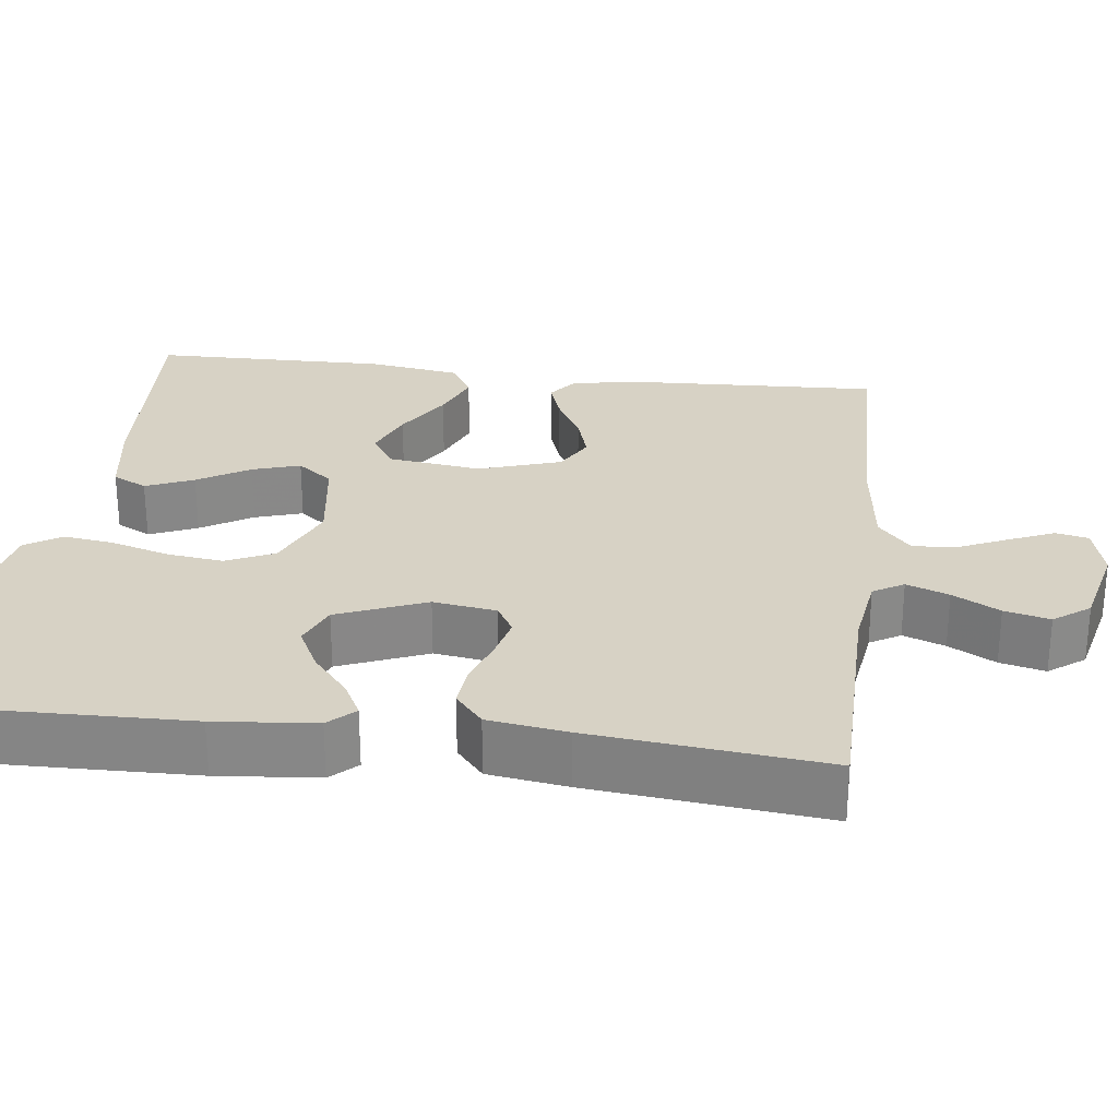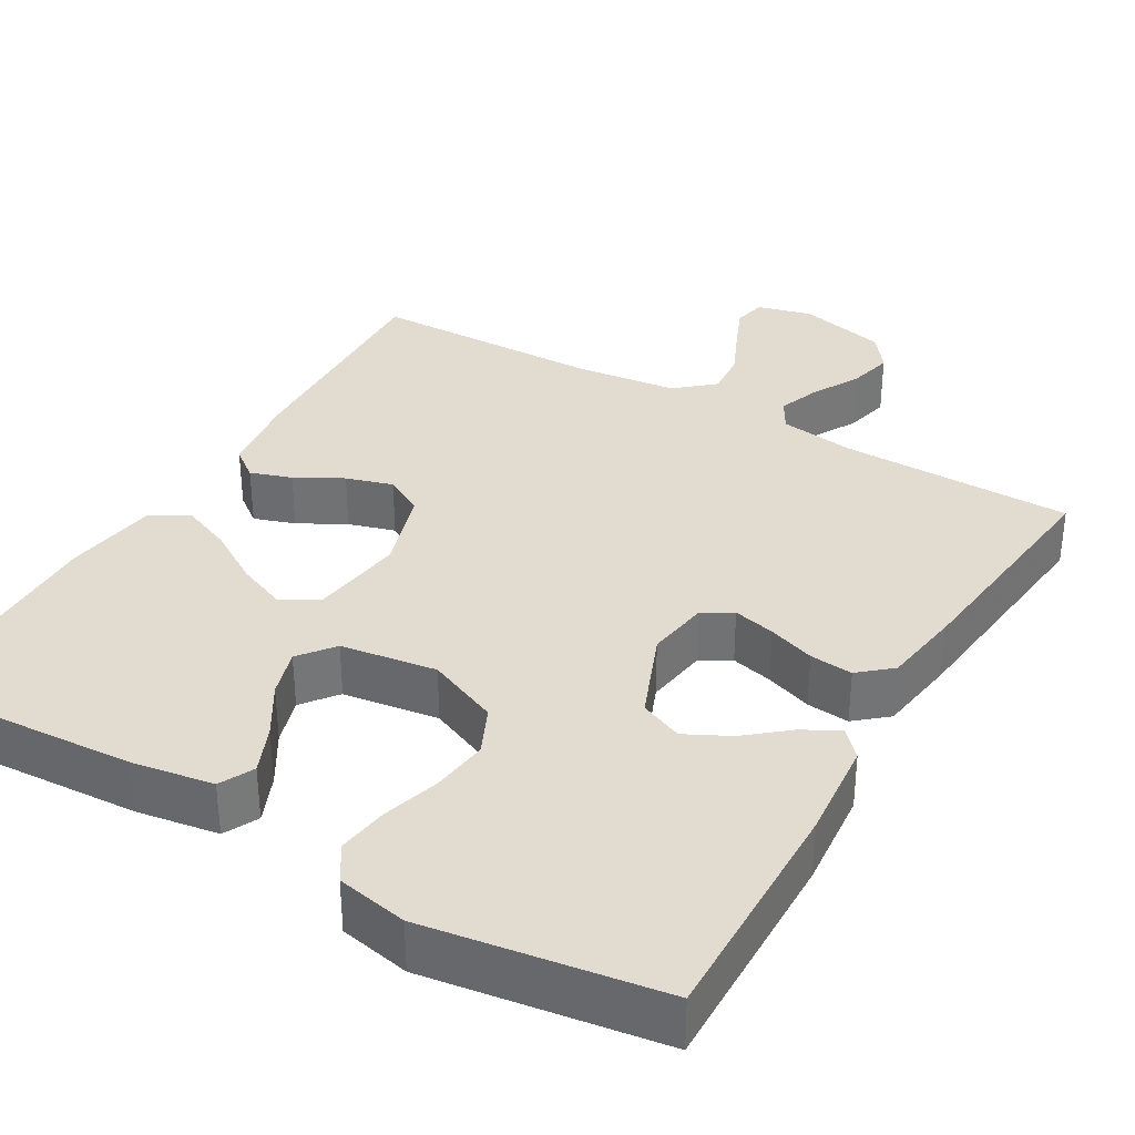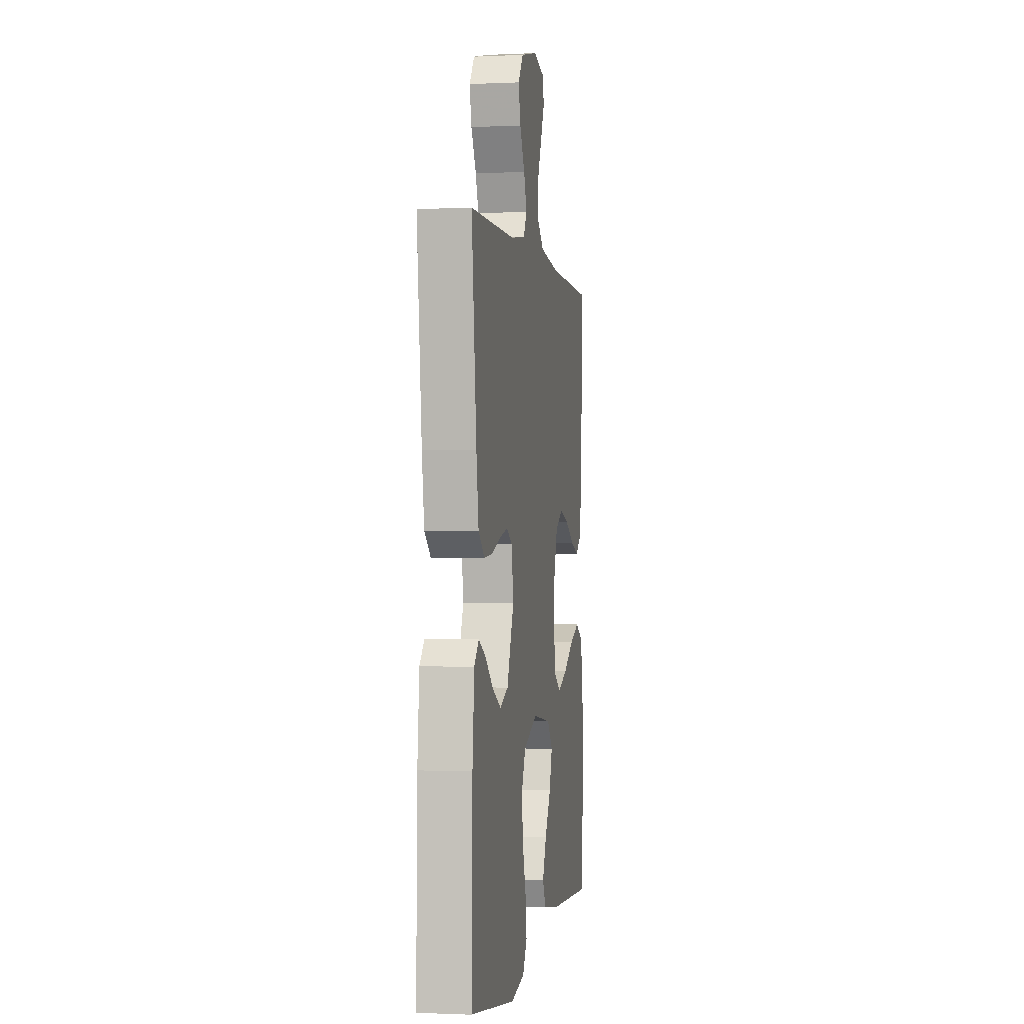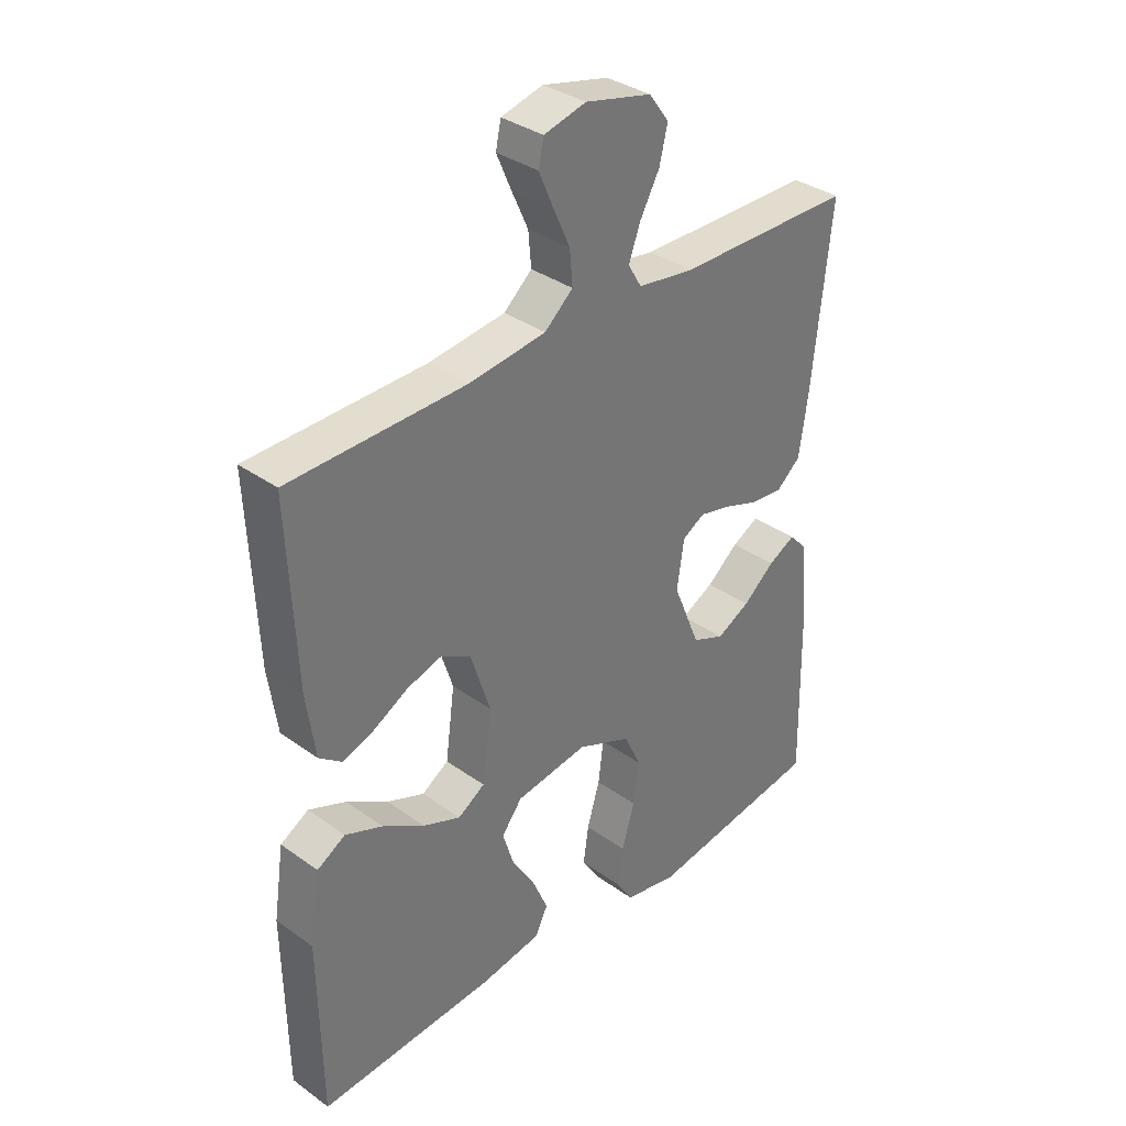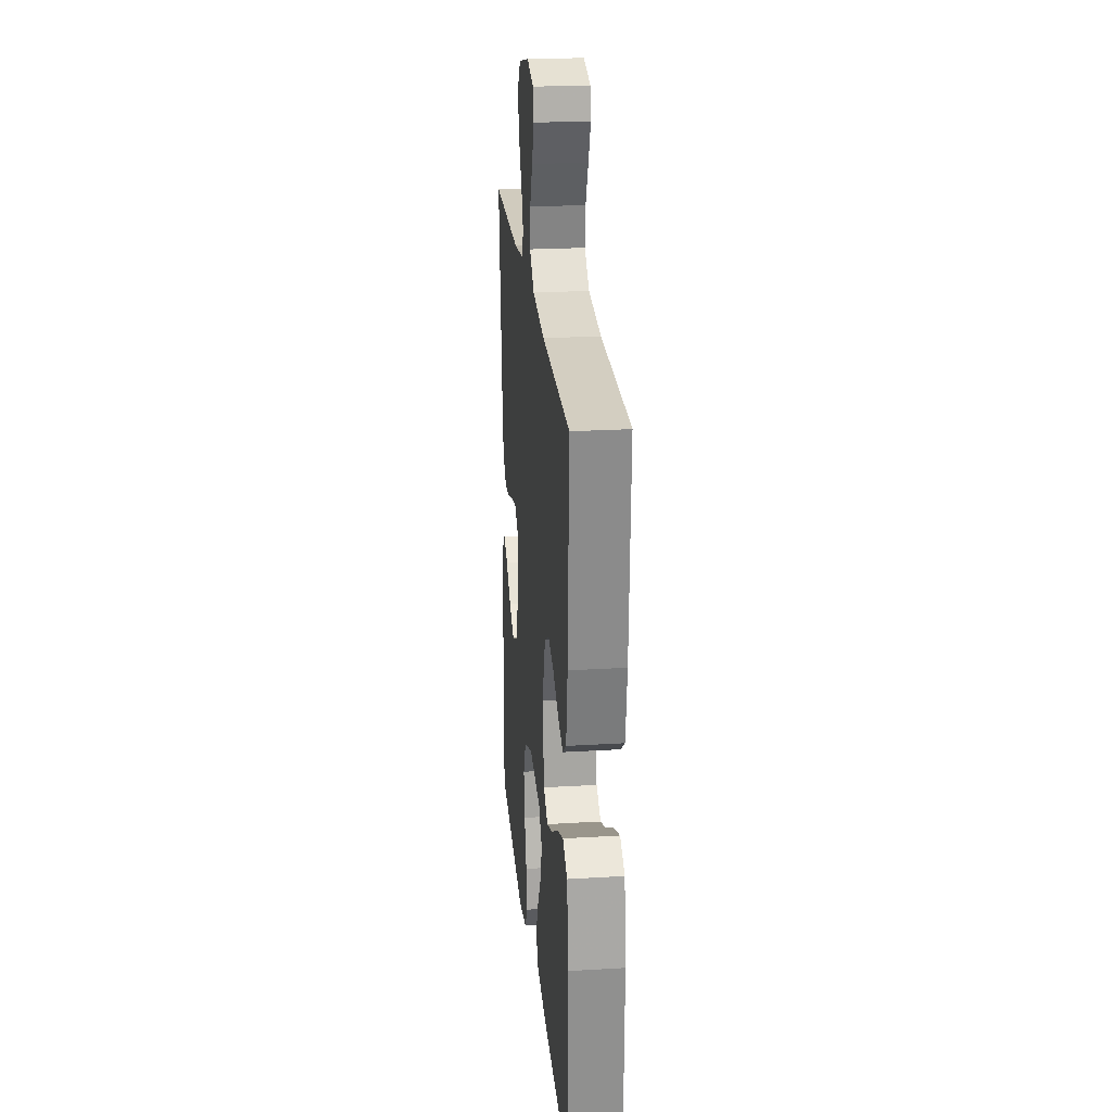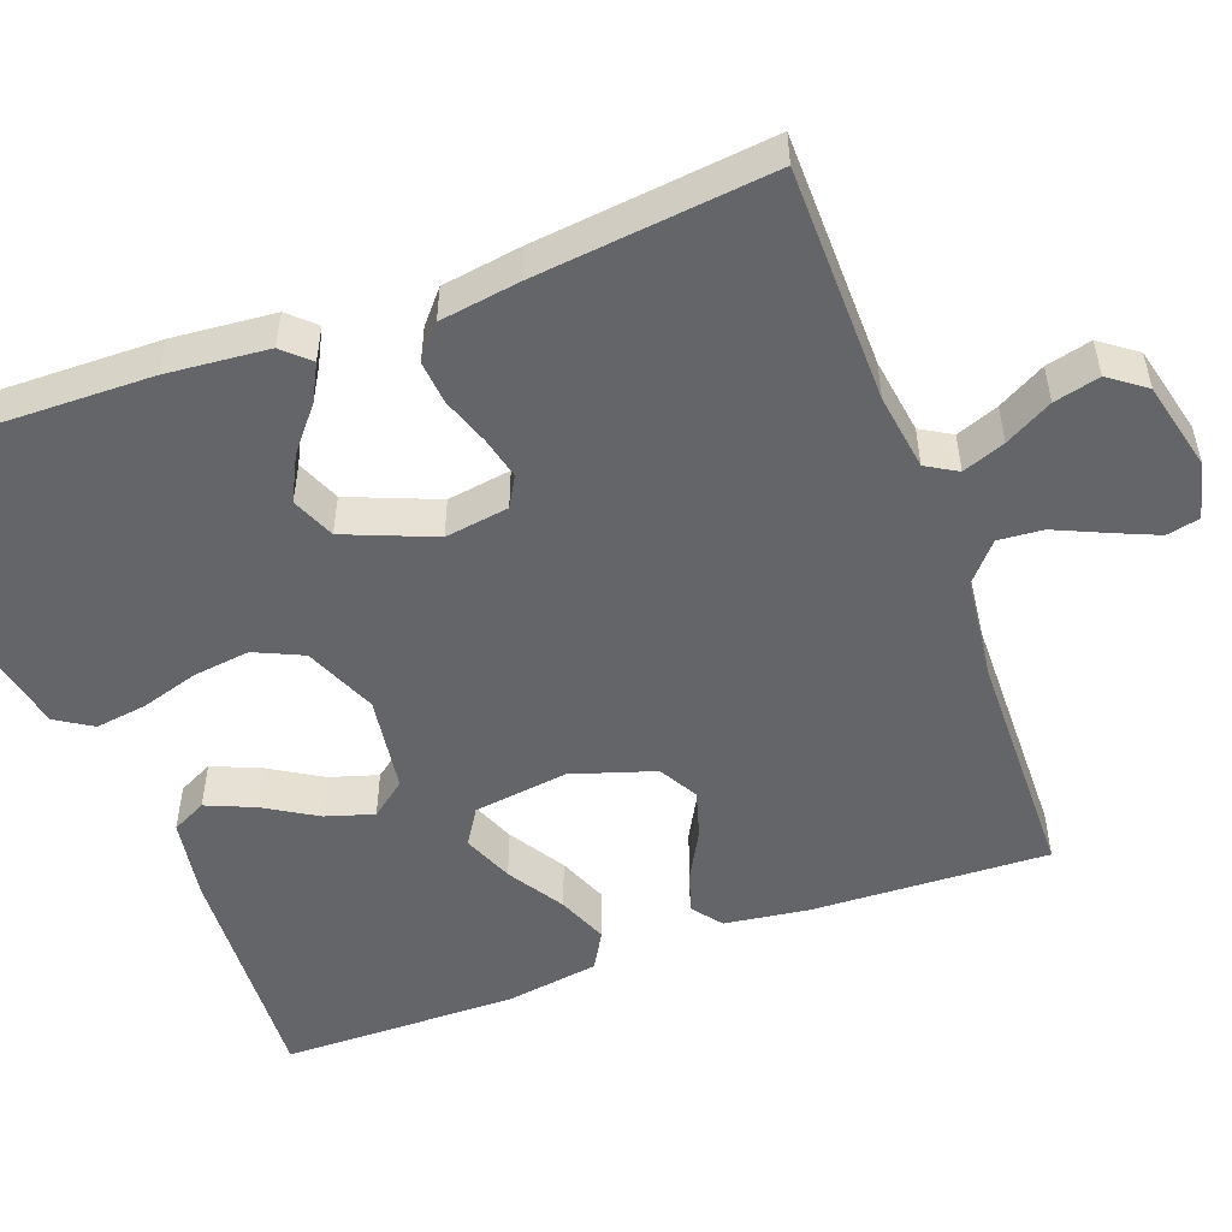
<metadata>
{"format":"obj","ext":"obj","renderer":"f3d","projection":"perspective","resolution":1024,"background":"white","views":[{"elev":27.4,"azim":-83.0,"up":"+Y"},{"elev":34.4,"azim":-149.7,"up":"+Y"},{"elev":-0.7,"azim":-80.3,"up":"+Z"},{"elev":35.0,"azim":133.6,"up":"+Z"},{"elev":24.0,"azim":84.3,"up":"+Z"},{"elev":-51.6,"azim":-69.6,"up":"+Y"}]}
</metadata>
<code>
v -0.5 0.07 -0.5
v -0.494 0.07 -0.2
v -0.482 0.07 -0.071
v -0.451 0.07 -0.038
v -0.405 0.07 -0.062
v -0.351 0.07 -0.107
v -0.294 0.07 -0.136
v -0.239 0.07 -0.113
v -0.193 0.07 0
v -0.205 0.07 0.081
v -0.243 0.07 0.103
v -0.297 0.07 0.09
v -0.357 0.07 0.069
v -0.412 0.07 0.064
v -0.453 0.07 0.099
v -0.468 0.07 0.2
v -0.5 0.07 0.5
v -0.2 0.07 0.503
v -0.103 0.07 0.517
v -0.08 0.07 0.556
v -0.1 0.07 0.61
v -0.133 0.07 0.67
v -0.147 0.07 0.728
v -0.113 0.07 0.774
v 0 0.07 0.801
v 0.071 0.07 0.783
v 0.08 0.07 0.741
v 0.055 0.07 0.683
v 0.027 0.07 0.621
v 0.022 0.07 0.564
v 0.07 0.07 0.522
v 0.2 0.07 0.506
v 0.5 0.07 0.5
v 0.487 0.07 0.2
v 0.472 0.07 0.093
v 0.434 0.07 0.064
v 0.381 0.07 0.082
v 0.321 0.07 0.115
v 0.261 0.07 0.133
v 0.211 0.07 0.105
v 0.177 0.07 0
v 0.193 0.07 -0.12
v 0.239 0.07 -0.149
v 0.303 0.07 -0.123
v 0.374 0.07 -0.079
v 0.438 0.07 -0.053
v 0.486 0.07 -0.081
v 0.504 0.07 -0.2
v 0.5 0.07 -0.5
v 0.2 0.07 -0.482
v 0.095 0.07 -0.465
v 0.073 0.07 -0.421
v 0.099 0.07 -0.36
v 0.139 0.07 -0.294
v 0.158 0.07 -0.233
v 0.123 0.07 -0.188
v 0 0.07 -0.17
v -0.092 0.07 -0.209
v -0.12 0.07 -0.27
v -0.111 0.07 -0.342
v -0.089 0.07 -0.416
v -0.08 0.07 -0.481
v -0.109 0.07 -0.527
v -0.2 0.07 -0.545
v -0.5 0 -0.5
v -0.494 0 -0.2
v -0.482 0 -0.071
v -0.451 0 -0.038
v -0.405 0 -0.062
v -0.351 0 -0.107
v -0.294 0 -0.136
v -0.239 0 -0.113
v -0.193 0 0
v -0.205 0 0.081
v -0.243 0 0.103
v -0.297 0 0.09
v -0.357 0 0.069
v -0.412 0 0.064
v -0.453 0 0.099
v -0.468 0 0.2
v -0.5 0 0.5
v -0.2 0 0.503
v -0.103 0 0.517
v -0.08 0 0.556
v -0.1 0 0.61
v -0.133 0 0.67
v -0.147 0 0.728
v -0.113 0 0.774
v 0 0 0.801
v 0.071 0 0.783
v 0.08 0 0.741
v 0.055 0 0.683
v 0.027 0 0.621
v 0.022 0 0.564
v 0.07 0 0.522
v 0.2 0 0.506
v 0.5 0 0.5
v 0.487 0 0.2
v 0.472 0 0.093
v 0.434 0 0.064
v 0.381 0 0.082
v 0.321 0 0.115
v 0.261 0 0.133
v 0.211 0 0.105
v 0.177 0 0
v 0.193 0 -0.12
v 0.239 0 -0.149
v 0.303 0 -0.123
v 0.374 0 -0.079
v 0.438 0 -0.053
v 0.486 0 -0.081
v 0.504 0 -0.2
v 0.5 0 -0.5
v 0.2 0 -0.482
v 0.095 0 -0.465
v 0.073 0 -0.421
v 0.099 0 -0.36
v 0.139 0 -0.294
v 0.158 0 -0.233
v 0.123 0 -0.188
v 0 0 -0.17
v -0.092 0 -0.209
v -0.12 0 -0.27
v -0.111 0 -0.342
v -0.089 0 -0.416
v -0.08 0 -0.481
v -0.109 0 -0.527
v -0.2 0 -0.545
f 60 61 62 63
f 59 60 63 64
f 51 52 53 54
f 51 54 55
f 50 51 55
f 49 50 55
f 48 49 55 56
f 44 45 46 47
f 43 44 47 48
f 35 36 37 38
f 35 38 39
f 32 33 34 35
f 31 32 35 39
f 30 31 39 40
f 26 27 28 29
f 24 25 26 29
f 24 29 30
f 21 22 23 24
f 20 21 24 30
f 19 20 30 40
f 15 16 17 18
f 12 13 14 15
f 11 12 15 18
f 10 11 18 19
f 3 4 5 6
f 3 6 7
f 2 3 7
f 59 64 1 2
f 58 59 2 7
f 57 58 7 8
f 43 48 56 57
f 42 43 57 8
f 41 42 8 9
f 19 40 41
f 9 10 19 41
f 127 126 125 124
f 128 127 124 123
f 118 117 116 115
f 119 118 115
f 119 115 114
f 119 114 113
f 120 119 113 112
f 111 110 109 108
f 112 111 108 107
f 102 101 100 99
f 103 102 99
f 99 98 97 96
f 103 99 96 95
f 104 103 95 94
f 93 92 91 90
f 93 90 89 88
f 94 93 88
f 88 87 86 85
f 94 88 85 84
f 104 94 84 83
f 82 81 80 79
f 79 78 77 76
f 82 79 76 75
f 83 82 75 74
f 70 69 68 67
f 71 70 67
f 71 67 66
f 66 65 128 123
f 71 66 123 122
f 72 71 122 121
f 121 120 112 107
f 72 121 107 106
f 73 72 106 105
f 105 104 83
f 105 83 74 73
f 1 65 66 2
f 2 66 67 3
f 3 67 68 4
f 4 68 69 5
f 5 69 70 6
f 6 70 71 7
f 7 71 72 8
f 8 72 73 9
f 9 73 74 10
f 10 74 75 11
f 11 75 76 12
f 12 76 77 13
f 13 77 78 14
f 14 78 79 15
f 15 79 80 16
f 16 80 81 17
f 17 81 82 18
f 18 82 83 19
f 19 83 84 20
f 20 84 85 21
f 21 85 86 22
f 22 86 87 23
f 23 87 88 24
f 24 88 89 25
f 25 89 90 26
f 26 90 91 27
f 27 91 92 28
f 28 92 93 29
f 29 93 94 30
f 30 94 95 31
f 31 95 96 32
f 32 96 97 33
f 33 97 98 34
f 34 98 99 35
f 35 99 100 36
f 36 100 101 37
f 37 101 102 38
f 38 102 103 39
f 39 103 104 40
f 40 104 105 41
f 41 105 106 42
f 42 106 107 43
f 43 107 108 44
f 44 108 109 45
f 45 109 110 46
f 46 110 111 47
f 47 111 112 48
f 48 112 113 49
f 49 113 114 50
f 50 114 115 51
f 51 115 116 52
f 52 116 117 53
f 53 117 118 54
f 54 118 119 55
f 55 119 120 56
f 56 120 121 57
f 57 121 122 58
f 58 122 123 59
f 59 123 124 60
f 60 124 125 61
f 61 125 126 62
f 62 126 127 63
f 63 127 128 64
f 64 128 65 1

</code>
